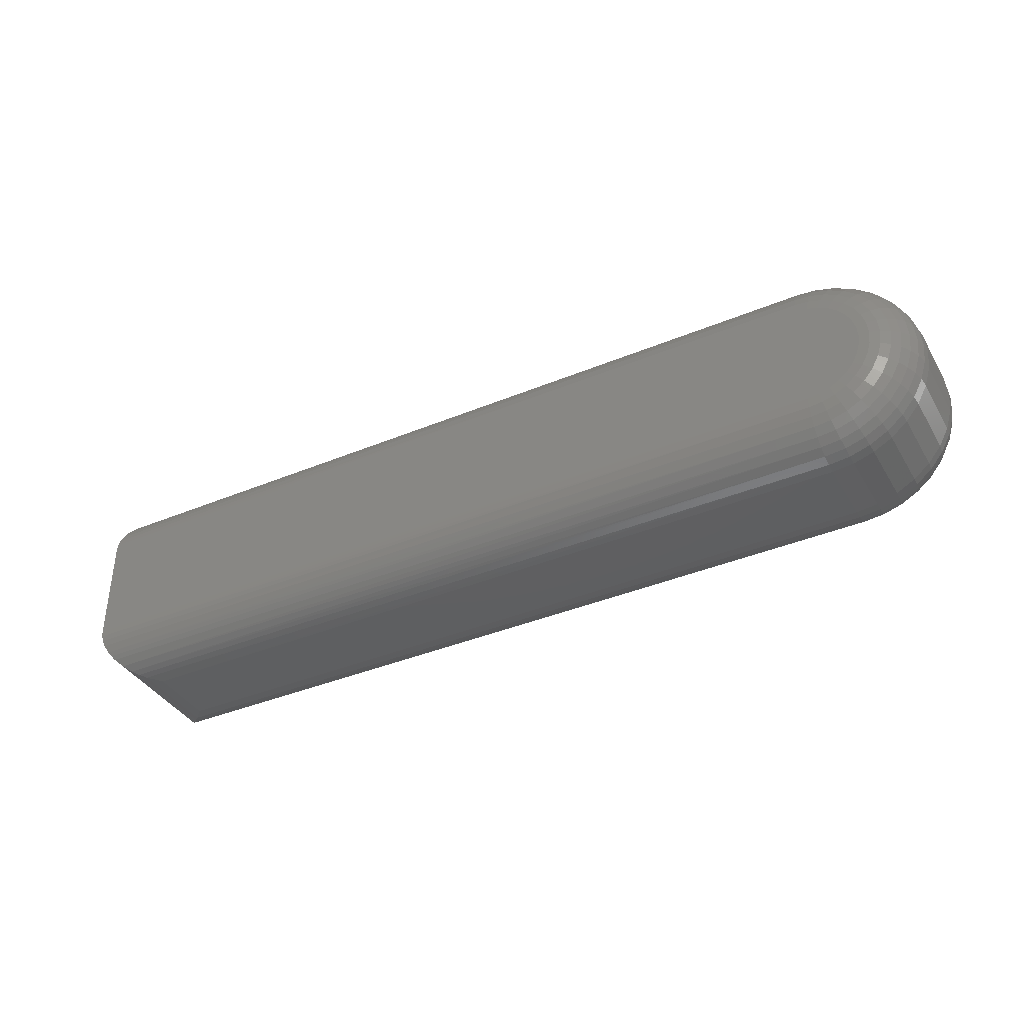
<metadata>
{"format":"stl","ext":"stl","renderer":"f3d","projection":"perspective","resolution":1024,"background":"white","views":[{"elev":-38.5,"azim":-152.3,"up":"+Y"}]}
</metadata>
<code>
# stl→obj: 372 verts, 740 faces
v -0.03663 -0.1255 0.1562
v -0.04787 -0.1086 0.1562
v -0.04308 -0.1176 0.1562
v 0.75 -0.03701 0.1562
v -0.01983 -0.04095 0.1562
v -0.02878 -0.04574 0.1562
v -0.03663 -0.05218 0.1562
v -0.04308 -0.06003 0.1562
v -0.04787 -0.06899 0.1562
v -0.05081 -0.07871 0.1562
v -0.05181 -0.08882 0.1562
v 0.75 -0.1406 0.1562
v 0.1895 -0.03701 0.1562
v -1.789e-17 -0.03701 0.1562
v -0.01011 -0.038 0.1562
v -0.05081 -0.09892 0.1562
v -0.02878 -0.1319 0.1562
v -0.01983 -0.1367 0.1562
v -0.01011 -0.1396 0.1562
v -5.551e-17 -0.1406 0.1562
v -0.04308 -0.1176 0
v -0.04787 -0.1086 0
v -0.03663 -0.1255 0
v 0.75 -0.03701 -3.469e-18
v 0.75 -0.1406 0
v -0.05181 -0.08882 0
v -0.05081 -0.07871 0
v -0.04787 -0.06899 0
v -0.04308 -0.06003 0
v -0.03663 -0.05218 0
v -0.02878 -0.04574 0
v -0.01983 -0.04095 0
v -0.01011 -0.038 0
v -1.789e-17 -0.03701 0
v 0.1895 -0.03701 0
v -0.05081 -0.09892 0
v -5.551e-17 -0.1406 0
v -0.01011 -0.1396 0
v -0.01983 -0.1367 0
v -0.02878 -0.1319 0
v 0 -0.1875 0.04688
v 0 -0.1875 0.1094
v -0.01925 -0.1856 0.04688
v -0.01925 -0.1856 0.1094
v -0.03776 -0.18 0.04688
v -0.03776 -0.18 0.1094
v -0.05483 -0.1709 0.04688
v -0.05483 -0.1709 0.1094
v -0.06978 -0.1586 0.04688
v -0.06978 -0.1586 0.1094
v -0.08205 -0.1436 0.04688
v -0.08205 -0.1436 0.1094
v -0.09117 -0.1266 0.04688
v -0.09117 -0.1266 0.1094
v -0.09679 -0.1081 0.04688
v -0.09679 -0.1081 0.1094
v -0.09868 -0.08882 0.04688
v -0.09868 -0.08882 0.1094
v -0.09679 -0.06956 0.04688
v -0.09679 -0.06956 0.1094
v -0.09117 -0.05105 0.04688
v -0.09117 -0.05105 0.1094
v -0.08205 -0.03399 0.04688
v -0.08205 -0.03399 0.1094
v -0.06978 -0.01904 0.04688
v -0.06978 -0.01904 0.1094
v -0.05483 -0.006763 0.04688
v -0.05483 -0.006763 0.1094
v -0.03776 0.002357 0.04688
v -0.03776 0.002357 0.1094
v -0.01925 0.007972 0.04688
v -0.01925 0.007972 0.1094
v 1.11e-16 0.009868 0.04688
v 1.11e-16 0.009868 0.1094
v 0.1895 0.009868 0.1094
v 0.1895 0.009868 0.04688
v 0.7031 0.009868 0.1094
v 0.7031 0.009868 0.04688
v 0.7031 -0.1875 0.1094
v 0.7031 -0.1875 0.04688
v 0.7496 -0.1464 0.0003595
v 0 -0.1498 0.0009007
v 0 -0.1866 0.03773
v 0.7144 -0.1861 0.03561
v 0.7486 -0.152 0.001402
v 0.7469 -0.1574 0.003121
v 0 -0.1586 0.003568
v 0.7436 -0.1643 0.006413
v 0 -0.1667 0.0079
v 0.7411 -0.1682 0.00894
v 0.7383 -0.1717 0.01174
v 0 -0.1738 0.01373
v 0.732 -0.1775 0.01796
v 0 -0.1796 0.02083
v 0.7252 -0.182 0.02478
v 0 -0.1839 0.02894
v 0.7199 -0.1844 0.03013
v 0.7496 -0.03121 0.0003595
v 0.1895 -0.02786 0.0009007
v 0.7144 0.008493 0.0356
v 0.1895 0.008968 0.03773
v 0.7486 -0.02563 0.001402
v 0.7469 -0.02019 0.003121
v 0.1895 -0.01907 0.003568
v 0.7436 -0.01334 0.006413
v 0.1895 -0.01096 0.0079
v 0.7411 -0.009471 0.00894
v 0.7383 -0.00598 0.01174
v 0.1895 -0.003861 0.01373
v 0.732 -0.000111 0.01796
v 0.1895 0.001969 0.02083
v 0.7252 0.00433 0.02477
v 0.1895 0.0063 0.02894
v 0.7199 0.006774 0.03013
v 0.7144 -0.1861 0.1206
v 0.7486 -0.152 0.1548
v 0.7469 -0.1574 0.1531
v 0.7436 -0.1643 0.1498
v 0.7411 -0.1682 0.1473
v 0.7383 -0.1717 0.1445
v 0.732 -0.1775 0.1383
v 0.7252 -0.182 0.1315
v 0.7199 -0.1844 0.1261
v 0.7496 -0.1464 0.1559
v 0.7496 -0.03121 0.1559
v 0.1895 -0.02786 0.1553
v 0.1895 0.008968 0.1185
v 0.7144 0.008493 0.1206
v 0.1895 0.0063 0.1273
v 0.7199 0.006774 0.1261
v 0.7252 0.00433 0.1315
v 0.1895 0.001969 0.1354
v 0.732 -0.000111 0.1383
v 0.1895 -0.003861 0.1425
v 0.7383 -0.00598 0.1445
v 0.1895 -0.01096 0.1484
v 0.7411 -0.009471 0.1473
v 0.7436 -0.01334 0.1498
v 0.1895 -0.01907 0.1527
v 0.7469 -0.02019 0.1531
v 0.7486 -0.02563 0.1548
v -2.186e-16 -0.1866 0.1185
v -1.301e-16 -0.1498 0.1553
v -2.116e-16 -0.1839 0.1273
v -2.012e-16 -0.1796 0.1354
v -1.874e-16 -0.1738 0.1425
v -1.7e-16 -0.1667 0.1484
v -1.527e-16 -0.1586 0.1527
v -0.01189 -0.1486 0.1553
v -0.01361 -0.1572 0.1527
v -0.01519 -0.1652 0.1484
v -0.01657 -0.1721 0.1425
v -0.01771 -0.1779 0.1354
v -0.01856 -0.1821 0.1273
v -0.01908 -0.1847 0.1185
v -0.01189 -0.02903 0.1553
v 1.11e-16 -0.02786 0.1553
v -0.01361 -0.02041 0.1527
v 1.11e-16 -0.01907 0.1527
v -0.01519 -0.01246 0.1484
v 1.11e-16 -0.01096 0.1484
v -0.01657 -0.005493 0.1425
v 1.11e-16 -0.003861 0.1425
v -0.01771 0.0002242 0.1354
v 1.11e-16 0.001969 0.1354
v -0.01856 0.004473 0.1273
v 1.11e-16 0.0063 0.1273
v -0.01908 0.007089 0.1185
v 1.11e-16 0.008968 0.1185
v -0.02333 -0.0325 0.1553
v -0.02669 -0.02438 0.1527
v -0.02979 -0.01689 0.1484
v -0.03251 -0.01033 0.1425
v -0.03474 -0.004942 0.1354
v -0.0364 -0.00094 0.1273
v -0.03742 0.001524 0.1185
v -0.03386 -0.03813 0.1553
v -0.03875 -0.03082 0.1527
v -0.04325 -0.02408 0.1484
v -0.0472 -0.01818 0.1425
v -0.05044 -0.01333 0.1354
v -0.05284 -0.00973 0.1273
v -0.05433 -0.007512 0.1185
v -0.0431 -0.04571 0.1553
v -0.04932 -0.0395 0.1527
v -0.05505 -0.03377 0.1484
v -0.06007 -0.02874 0.1425
v -0.06419 -0.02462 0.1354
v -0.06726 -0.02156 0.1273
v -0.06914 -0.01967 0.1185
v -0.05068 -0.05495 0.1553
v -0.05799 -0.05007 0.1527
v -0.06473 -0.04556 0.1484
v -0.07064 -0.04162 0.1425
v -0.07548 -0.03838 0.1354
v -0.07909 -0.03597 0.1273
v -0.0813 -0.03449 0.1185
v -0.05631 -0.06549 0.1553
v -0.06444 -0.06212 0.1527
v -0.07193 -0.05902 0.1484
v -0.07849 -0.0563 0.1425
v -0.08387 -0.05407 0.1354
v -0.08788 -0.05242 0.1273
v -0.09034 -0.0514 0.1185
v -0.05978 -0.07692 0.1553
v -0.06841 -0.07521 0.1527
v -0.07636 -0.07363 0.1484
v -0.08332 -0.07224 0.1425
v -0.08904 -0.0711 0.1354
v -0.09329 -0.07026 0.1273
v -0.0959 -0.06974 0.1185
v -0.06095 -0.08882 0.1553
v -0.06975 -0.08882 0.1527
v -0.07785 -0.08882 0.1484
v -0.08495 -0.08882 0.1425
v -0.09078 -0.08882 0.1354
v -0.09512 -0.08882 0.1273
v -0.09778 -0.08882 0.1185
v -0.05978 -0.1007 0.1553
v -0.06841 -0.1024 0.1527
v -0.07636 -0.104 0.1484
v -0.08332 -0.1054 0.1425
v -0.08904 -0.1065 0.1354
v -0.09329 -0.1074 0.1273
v -0.0959 -0.1079 0.1185
v -0.05631 -0.1121 0.1553
v -0.06444 -0.1155 0.1527
v -0.07193 -0.1186 0.1484
v -0.07849 -0.1213 0.1425
v -0.08387 -0.1236 0.1354
v -0.08788 -0.1252 0.1273
v -0.09034 -0.1262 0.1185
v -0.05068 -0.1227 0.1553
v -0.05799 -0.1276 0.1527
v -0.06473 -0.1321 0.1484
v -0.07064 -0.136 0.1425
v -0.07548 -0.1393 0.1354
v -0.07909 -0.1417 0.1273
v -0.0813 -0.1431 0.1185
v -0.0431 -0.1319 0.1553
v -0.04932 -0.1381 0.1527
v -0.05505 -0.1439 0.1484
v -0.06007 -0.1489 0.1425
v -0.06419 -0.153 0.1354
v -0.06726 -0.1561 0.1273
v -0.06914 -0.158 0.1185
v -0.03386 -0.1395 0.1553
v -0.03875 -0.1468 0.1527
v -0.04325 -0.1535 0.1484
v -0.0472 -0.1595 0.1425
v -0.05044 -0.1643 0.1354
v -0.05284 -0.1679 0.1273
v -0.05433 -0.1701 0.1185
v -0.02333 -0.1451 0.1553
v -0.02669 -0.1533 0.1527
v -0.02979 -0.1607 0.1484
v -0.03251 -0.1673 0.1425
v -0.03474 -0.1727 0.1354
v -0.0364 -0.1767 0.1273
v -0.03742 -0.1792 0.1185
v 1.214e-17 -0.02786 0.0009007
v 1.041e-17 -0.01907 0.003568
v 6.939e-18 -0.01096 0.0079
v 6.939e-18 -0.003861 0.01373
v 3.469e-18 0.001969 0.02083
v 3.469e-18 0.0063 0.02894
v 6.939e-18 0.008968 0.03773
v -0.01908 -0.1847 0.03773
v -0.01856 -0.1821 0.02894
v -0.01771 -0.1779 0.02083
v -0.01657 -0.1721 0.01373
v -0.01519 -0.1652 0.0079
v -0.01361 -0.1572 0.003568
v -0.01189 -0.1486 0.0009007
v -0.01908 0.007089 0.03773
v -0.01856 0.004473 0.02894
v -0.01771 0.0002242 0.02083
v -0.01657 -0.005493 0.01373
v -0.01519 -0.01246 0.0079
v -0.01361 -0.02041 0.003568
v -0.01189 -0.02903 0.0009007
v -0.03742 0.001524 0.03773
v -0.0364 -0.00094 0.02894
v -0.03474 -0.004942 0.02083
v -0.03251 -0.01033 0.01373
v -0.02979 -0.01689 0.0079
v -0.02669 -0.02438 0.003568
v -0.02333 -0.0325 0.0009007
v -0.05433 -0.007512 0.03773
v -0.05284 -0.00973 0.02894
v -0.05044 -0.01333 0.02083
v -0.0472 -0.01818 0.01373
v -0.04325 -0.02408 0.0079
v -0.03875 -0.03082 0.003568
v -0.03386 -0.03813 0.0009007
v -0.06914 -0.01967 0.03773
v -0.06726 -0.02156 0.02894
v -0.06419 -0.02462 0.02083
v -0.06007 -0.02874 0.01373
v -0.05505 -0.03377 0.0079
v -0.04932 -0.0395 0.003568
v -0.0431 -0.04571 0.0009007
v -0.0813 -0.03449 0.03773
v -0.07909 -0.03597 0.02894
v -0.07548 -0.03838 0.02083
v -0.07064 -0.04162 0.01373
v -0.06473 -0.04556 0.0079
v -0.05799 -0.05007 0.003568
v -0.05068 -0.05495 0.0009007
v -0.09034 -0.0514 0.03773
v -0.08788 -0.05242 0.02894
v -0.08387 -0.05407 0.02083
v -0.07849 -0.0563 0.01373
v -0.07193 -0.05902 0.0079
v -0.06444 -0.06212 0.003568
v -0.05631 -0.06549 0.0009007
v -0.0959 -0.06974 0.03773
v -0.09329 -0.07026 0.02894
v -0.08904 -0.0711 0.02083
v -0.08332 -0.07224 0.01373
v -0.07636 -0.07363 0.0079
v -0.06841 -0.07521 0.003568
v -0.05978 -0.07692 0.0009007
v -0.09778 -0.08882 0.03773
v -0.09512 -0.08882 0.02894
v -0.09078 -0.08882 0.02083
v -0.08495 -0.08882 0.01373
v -0.07785 -0.08882 0.0079
v -0.06975 -0.08882 0.003568
v -0.06095 -0.08882 0.0009007
v -0.0959 -0.1079 0.03773
v -0.09329 -0.1074 0.02894
v -0.08904 -0.1065 0.02083
v -0.08332 -0.1054 0.01373
v -0.07636 -0.104 0.0079
v -0.06841 -0.1024 0.003568
v -0.05978 -0.1007 0.0009007
v -0.09034 -0.1262 0.03773
v -0.08788 -0.1252 0.02894
v -0.08387 -0.1236 0.02083
v -0.07849 -0.1213 0.01373
v -0.07193 -0.1186 0.0079
v -0.06444 -0.1155 0.003568
v -0.05631 -0.1121 0.0009007
v -0.0813 -0.1431 0.03773
v -0.07909 -0.1417 0.02894
v -0.07548 -0.1393 0.02083
v -0.07064 -0.136 0.01373
v -0.06473 -0.1321 0.0079
v -0.05799 -0.1276 0.003568
v -0.05068 -0.1227 0.0009007
v -0.06914 -0.158 0.03773
v -0.06726 -0.1561 0.02894
v -0.06419 -0.153 0.02083
v -0.06007 -0.1489 0.01373
v -0.05505 -0.1439 0.0079
v -0.04932 -0.1381 0.003568
v -0.0431 -0.1319 0.0009007
v -0.05433 -0.1701 0.03773
v -0.05284 -0.1679 0.02894
v -0.05044 -0.1643 0.02083
v -0.0472 -0.1595 0.01373
v -0.04325 -0.1535 0.0079
v -0.03875 -0.1468 0.003568
v -0.03386 -0.1395 0.0009007
v -0.03742 -0.1792 0.03773
v -0.0364 -0.1767 0.02894
v -0.03474 -0.1727 0.02083
v -0.03251 -0.1673 0.01373
v -0.02979 -0.1607 0.0079
v -0.02669 -0.1533 0.003568
v -0.02333 -0.1451 0.0009007
f 1 2 3
f 4 5 6
f 4 6 7
f 4 7 8
f 4 8 9
f 4 9 10
f 4 10 11
f 4 11 12
f 5 4 13
f 5 13 14
f 5 14 15
f 16 2 1
f 16 1 17
f 16 17 18
f 16 18 19
f 16 19 20
f 16 20 12
f 16 12 11
f 21 22 23
f 24 25 26
f 24 26 27
f 24 27 28
f 24 28 29
f 24 29 30
f 24 30 31
f 24 31 32
f 32 33 34
f 32 34 35
f 32 35 24
f 36 26 25
f 36 25 37
f 36 37 38
f 36 38 39
f 36 39 40
f 36 40 23
f 36 23 22
f 41 42 43
f 43 42 44
f 43 44 45
f 45 44 46
f 45 46 47
f 47 46 48
f 47 48 49
f 49 48 50
f 49 50 51
f 51 50 52
f 51 52 53
f 53 52 54
f 53 54 55
f 55 54 56
f 55 56 57
f 57 56 58
f 57 58 59
f 59 58 60
f 59 60 61
f 61 60 62
f 61 62 63
f 63 62 64
f 63 64 65
f 65 64 66
f 65 66 67
f 67 66 68
f 67 68 69
f 69 68 70
f 69 70 71
f 71 70 72
f 71 72 73
f 73 72 74
f 75 76 74
f 74 76 73
f 77 78 75
f 75 78 76
f 12 25 4
f 4 25 24
f 42 41 79
f 79 41 80
f 37 81 82
f 37 25 81
f 80 83 84
f 80 41 83
f 85 82 81
f 82 85 86
f 82 86 87
f 87 86 88
f 87 88 89
f 88 90 89
f 89 90 91
f 89 91 92
f 92 91 93
f 92 93 94
f 94 93 95
f 94 95 96
f 95 97 96
f 96 97 84
f 96 84 83
f 35 98 24
f 35 99 98
f 76 100 101
f 76 78 100
f 99 102 98
f 103 102 99
f 99 104 103
f 105 103 104
f 104 106 105
f 105 106 107
f 108 107 106
f 106 109 108
f 110 108 109
f 109 111 110
f 112 110 111
f 111 113 112
f 112 113 114
f 100 114 113
f 113 101 100
f 79 84 115
f 79 80 84
f 81 116 85
f 85 116 117
f 85 117 86
f 86 117 118
f 86 118 88
f 88 118 119
f 88 119 90
f 90 119 120
f 90 120 91
f 91 120 121
f 91 121 93
f 93 121 122
f 93 122 95
f 95 122 123
f 95 123 97
f 97 123 115
f 97 115 84
f 25 12 81
f 81 12 124
f 81 124 116
f 13 125 126
f 13 4 125
f 77 127 128
f 77 75 127
f 128 127 129
f 129 130 128
f 131 130 129
f 129 132 131
f 131 132 133
f 133 132 134
f 133 134 135
f 135 134 136
f 136 137 135
f 138 137 136
f 136 139 138
f 138 139 140
f 140 139 126
f 126 141 140
f 141 126 125
f 79 142 42
f 79 115 142
f 12 143 124
f 12 20 143
f 144 142 115
f 144 115 123
f 144 123 122
f 144 122 145
f 122 121 145
f 146 145 121
f 121 120 146
f 147 146 120
f 147 120 119
f 147 119 118
f 147 118 148
f 118 117 148
f 143 148 117
f 143 117 116
f 143 116 124
f 78 128 100
f 78 77 128
f 100 128 130
f 100 130 114
f 114 130 131
f 114 131 112
f 112 131 133
f 112 133 110
f 110 133 135
f 110 135 108
f 108 135 137
f 108 137 107
f 107 137 138
f 107 138 105
f 105 138 140
f 105 140 103
f 103 140 141
f 103 141 102
f 102 141 125
f 4 24 125
f 125 24 98
f 125 98 102
f 20 19 143
f 143 19 149
f 143 149 148
f 148 149 150
f 148 150 147
f 147 150 151
f 147 151 146
f 146 151 152
f 146 152 145
f 145 152 153
f 145 153 144
f 144 153 154
f 144 154 142
f 142 154 155
f 142 155 42
f 42 155 44
f 15 14 156
f 156 14 157
f 156 157 158
f 158 157 159
f 158 159 160
f 160 159 161
f 160 161 162
f 162 161 163
f 162 163 164
f 164 163 165
f 164 165 166
f 166 165 167
f 166 167 168
f 168 167 169
f 168 169 72
f 72 169 74
f 5 15 170
f 170 15 156
f 170 156 171
f 171 156 158
f 171 158 172
f 172 158 160
f 172 160 173
f 173 160 162
f 173 162 174
f 174 162 164
f 174 164 175
f 175 164 166
f 175 166 176
f 176 166 168
f 176 168 70
f 70 168 72
f 6 5 177
f 177 5 170
f 177 170 178
f 178 170 171
f 178 171 179
f 179 171 172
f 179 172 180
f 180 172 173
f 180 173 181
f 181 173 174
f 181 174 182
f 182 174 175
f 182 175 183
f 183 175 176
f 183 176 68
f 68 176 70
f 7 6 184
f 184 6 177
f 184 177 185
f 185 177 178
f 185 178 186
f 186 178 179
f 186 179 187
f 187 179 180
f 187 180 188
f 188 180 181
f 188 181 189
f 189 181 182
f 189 182 190
f 190 182 183
f 190 183 66
f 66 183 68
f 8 7 191
f 191 7 184
f 191 184 192
f 192 184 185
f 192 185 193
f 193 185 186
f 193 186 194
f 194 186 187
f 194 187 195
f 195 187 188
f 195 188 196
f 196 188 189
f 196 189 197
f 197 189 190
f 197 190 64
f 64 190 66
f 9 8 198
f 198 8 191
f 198 191 199
f 199 191 192
f 199 192 200
f 200 192 193
f 200 193 201
f 201 193 194
f 201 194 202
f 202 194 195
f 202 195 203
f 203 195 196
f 203 196 204
f 204 196 197
f 204 197 62
f 62 197 64
f 10 9 205
f 205 9 198
f 205 198 206
f 206 198 199
f 206 199 207
f 207 199 200
f 207 200 208
f 208 200 201
f 208 201 209
f 209 201 202
f 209 202 210
f 210 202 203
f 210 203 211
f 211 203 204
f 211 204 60
f 60 204 62
f 11 10 212
f 212 10 205
f 212 205 213
f 213 205 206
f 213 206 214
f 214 206 207
f 214 207 215
f 215 207 208
f 215 208 216
f 216 208 209
f 216 209 217
f 217 209 210
f 217 210 218
f 218 210 211
f 218 211 58
f 58 211 60
f 16 11 219
f 219 11 212
f 219 212 220
f 220 212 213
f 220 213 221
f 221 213 214
f 221 214 222
f 222 214 215
f 222 215 223
f 223 215 216
f 223 216 224
f 224 216 217
f 224 217 225
f 225 217 218
f 225 218 56
f 56 218 58
f 2 16 226
f 226 16 219
f 226 219 227
f 227 219 220
f 227 220 228
f 228 220 221
f 228 221 229
f 229 221 222
f 229 222 230
f 230 222 223
f 230 223 231
f 231 223 224
f 231 224 232
f 232 224 225
f 232 225 54
f 54 225 56
f 3 2 233
f 233 2 226
f 233 226 234
f 234 226 227
f 234 227 235
f 235 227 228
f 235 228 236
f 236 228 229
f 236 229 237
f 237 229 230
f 237 230 238
f 238 230 231
f 238 231 239
f 239 231 232
f 239 232 52
f 52 232 54
f 1 3 240
f 240 3 233
f 240 233 241
f 241 233 234
f 241 234 242
f 242 234 235
f 242 235 243
f 243 235 236
f 243 236 244
f 244 236 237
f 244 237 245
f 245 237 238
f 245 238 246
f 246 238 239
f 246 239 50
f 50 239 52
f 17 1 247
f 247 1 240
f 247 240 248
f 248 240 241
f 248 241 249
f 249 241 242
f 249 242 250
f 250 242 243
f 250 243 251
f 251 243 244
f 251 244 252
f 252 244 245
f 252 245 253
f 253 245 246
f 253 246 48
f 48 246 50
f 18 17 254
f 254 17 247
f 254 247 255
f 255 247 248
f 255 248 256
f 256 248 249
f 256 249 257
f 257 249 250
f 257 250 258
f 258 250 251
f 258 251 259
f 259 251 252
f 259 252 260
f 260 252 253
f 260 253 46
f 46 253 48
f 19 18 149
f 149 18 254
f 149 254 150
f 150 254 255
f 150 255 151
f 151 255 256
f 151 256 152
f 152 256 257
f 152 257 153
f 153 257 258
f 153 258 154
f 154 258 259
f 154 259 155
f 155 259 260
f 155 260 44
f 44 260 46
f 75 74 127
f 127 74 169
f 127 169 129
f 129 169 167
f 129 167 132
f 132 167 165
f 132 165 134
f 134 165 163
f 134 163 136
f 136 163 161
f 136 161 139
f 139 161 159
f 139 159 126
f 126 159 157
f 126 157 13
f 13 157 14
f 35 34 99
f 99 34 261
f 99 261 104
f 104 261 262
f 104 262 106
f 106 262 263
f 106 263 109
f 109 263 264
f 109 264 111
f 111 264 265
f 111 265 113
f 113 265 266
f 113 266 101
f 101 266 267
f 101 267 76
f 76 267 73
f 41 43 83
f 83 43 268
f 83 268 96
f 96 268 269
f 96 269 94
f 94 269 270
f 94 270 92
f 92 270 271
f 92 271 89
f 89 271 272
f 89 272 87
f 87 272 273
f 87 273 82
f 82 273 274
f 82 274 37
f 37 274 38
f 71 73 275
f 275 73 267
f 275 267 276
f 276 267 266
f 276 266 277
f 277 266 265
f 277 265 278
f 278 265 264
f 278 264 279
f 279 264 263
f 279 263 280
f 280 263 262
f 280 262 281
f 281 262 261
f 281 261 33
f 33 261 34
f 69 71 282
f 282 71 275
f 282 275 283
f 283 275 276
f 283 276 284
f 284 276 277
f 284 277 285
f 285 277 278
f 285 278 286
f 286 278 279
f 286 279 287
f 287 279 280
f 287 280 288
f 288 280 281
f 288 281 32
f 32 281 33
f 67 69 289
f 289 69 282
f 289 282 290
f 290 282 283
f 290 283 291
f 291 283 284
f 291 284 292
f 292 284 285
f 292 285 293
f 293 285 286
f 293 286 294
f 294 286 287
f 294 287 295
f 295 287 288
f 295 288 31
f 31 288 32
f 65 67 296
f 296 67 289
f 296 289 297
f 297 289 290
f 297 290 298
f 298 290 291
f 298 291 299
f 299 291 292
f 299 292 300
f 300 292 293
f 300 293 301
f 301 293 294
f 301 294 302
f 302 294 295
f 302 295 30
f 30 295 31
f 63 65 303
f 303 65 296
f 303 296 304
f 304 296 297
f 304 297 305
f 305 297 298
f 305 298 306
f 306 298 299
f 306 299 307
f 307 299 300
f 307 300 308
f 308 300 301
f 308 301 309
f 309 301 302
f 309 302 29
f 29 302 30
f 61 63 310
f 310 63 303
f 310 303 311
f 311 303 304
f 311 304 312
f 312 304 305
f 312 305 313
f 313 305 306
f 313 306 314
f 314 306 307
f 314 307 315
f 315 307 308
f 315 308 316
f 316 308 309
f 316 309 28
f 28 309 29
f 59 61 317
f 317 61 310
f 317 310 318
f 318 310 311
f 318 311 319
f 319 311 312
f 319 312 320
f 320 312 313
f 320 313 321
f 321 313 314
f 321 314 322
f 322 314 315
f 322 315 323
f 323 315 316
f 323 316 27
f 27 316 28
f 57 59 324
f 324 59 317
f 324 317 325
f 325 317 318
f 325 318 326
f 326 318 319
f 326 319 327
f 327 319 320
f 327 320 328
f 328 320 321
f 328 321 329
f 329 321 322
f 329 322 330
f 330 322 323
f 330 323 26
f 26 323 27
f 55 57 331
f 331 57 324
f 331 324 332
f 332 324 325
f 332 325 333
f 333 325 326
f 333 326 334
f 334 326 327
f 334 327 335
f 335 327 328
f 335 328 336
f 336 328 329
f 336 329 337
f 337 329 330
f 337 330 36
f 36 330 26
f 53 55 338
f 338 55 331
f 338 331 339
f 339 331 332
f 339 332 340
f 340 332 333
f 340 333 341
f 341 333 334
f 341 334 342
f 342 334 335
f 342 335 343
f 343 335 336
f 343 336 344
f 344 336 337
f 344 337 22
f 22 337 36
f 51 53 345
f 345 53 338
f 345 338 346
f 346 338 339
f 346 339 347
f 347 339 340
f 347 340 348
f 348 340 341
f 348 341 349
f 349 341 342
f 349 342 350
f 350 342 343
f 350 343 351
f 351 343 344
f 351 344 21
f 21 344 22
f 49 51 352
f 352 51 345
f 352 345 353
f 353 345 346
f 353 346 354
f 354 346 347
f 354 347 355
f 355 347 348
f 355 348 356
f 356 348 349
f 356 349 357
f 357 349 350
f 357 350 358
f 358 350 351
f 358 351 23
f 23 351 21
f 47 49 359
f 359 49 352
f 359 352 360
f 360 352 353
f 360 353 361
f 361 353 354
f 361 354 362
f 362 354 355
f 362 355 363
f 363 355 356
f 363 356 364
f 364 356 357
f 364 357 365
f 365 357 358
f 365 358 40
f 40 358 23
f 45 47 366
f 366 47 359
f 366 359 367
f 367 359 360
f 367 360 368
f 368 360 361
f 368 361 369
f 369 361 362
f 369 362 370
f 370 362 363
f 370 363 371
f 371 363 364
f 371 364 372
f 372 364 365
f 372 365 39
f 39 365 40
f 43 45 268
f 268 45 366
f 268 366 269
f 269 366 367
f 269 367 270
f 270 367 368
f 270 368 271
f 271 368 369
f 271 369 272
f 272 369 370
f 272 370 273
f 273 370 371
f 273 371 274
f 274 371 372
f 274 372 38
f 38 372 39

</code>
